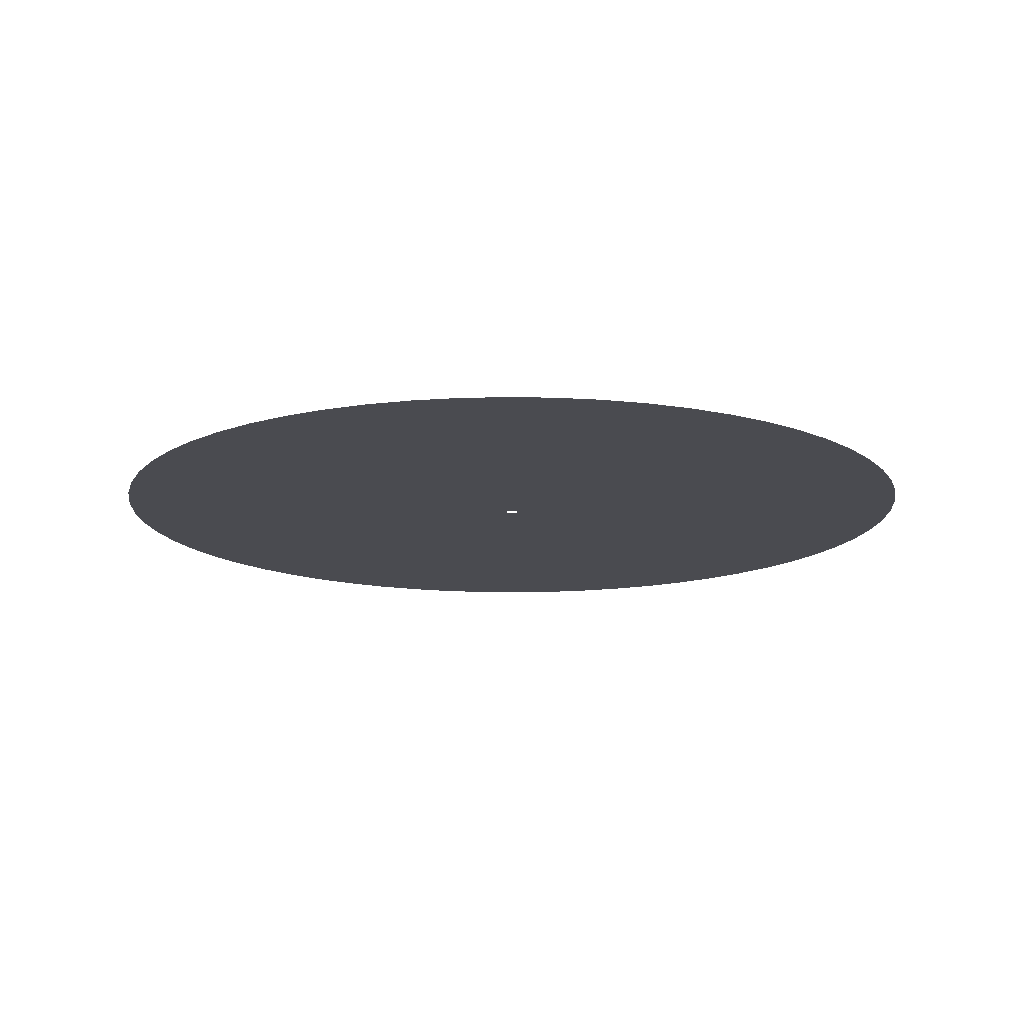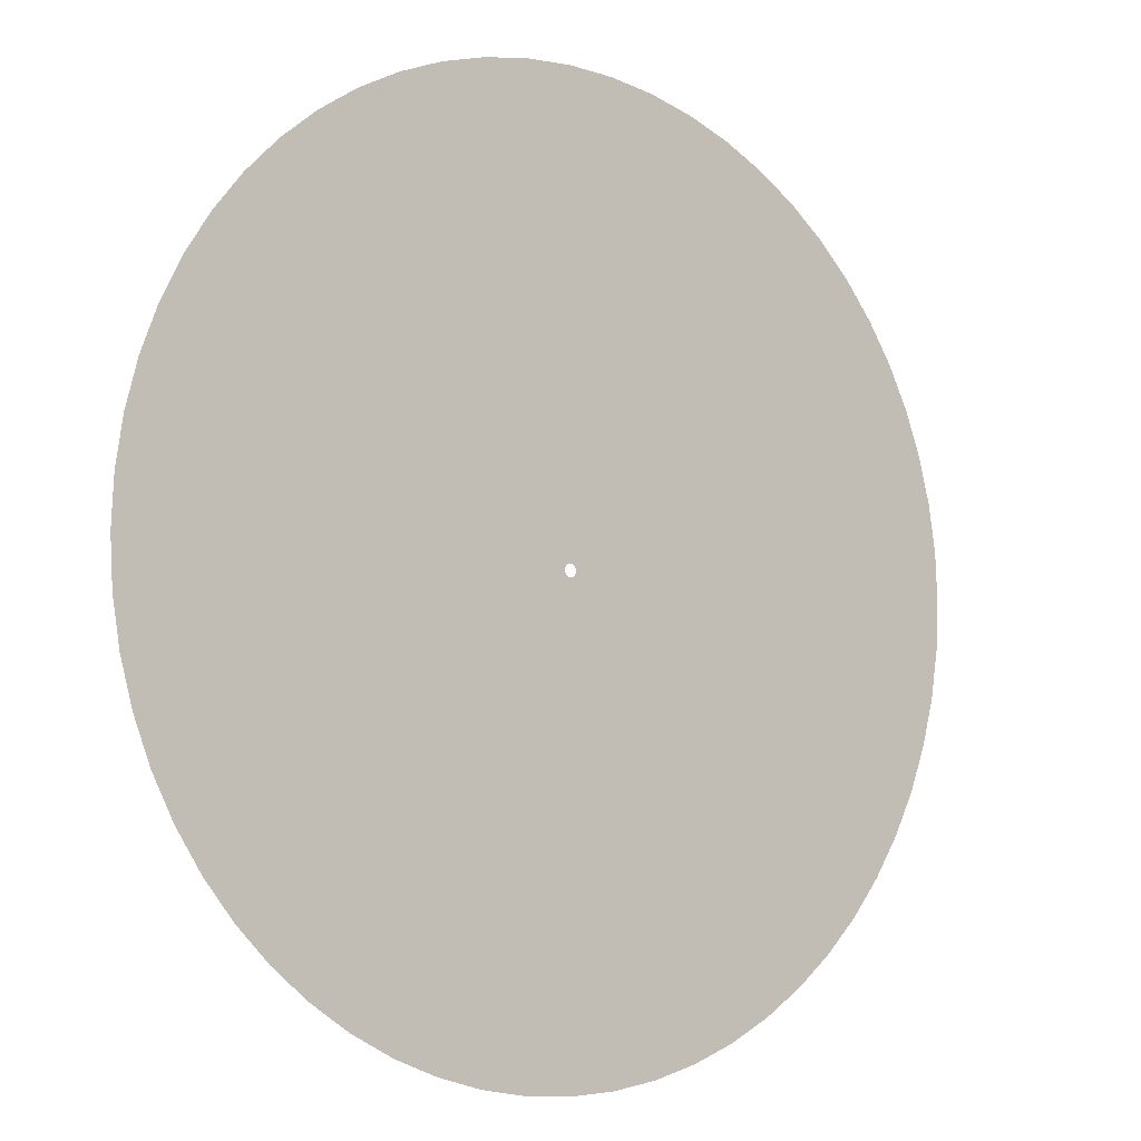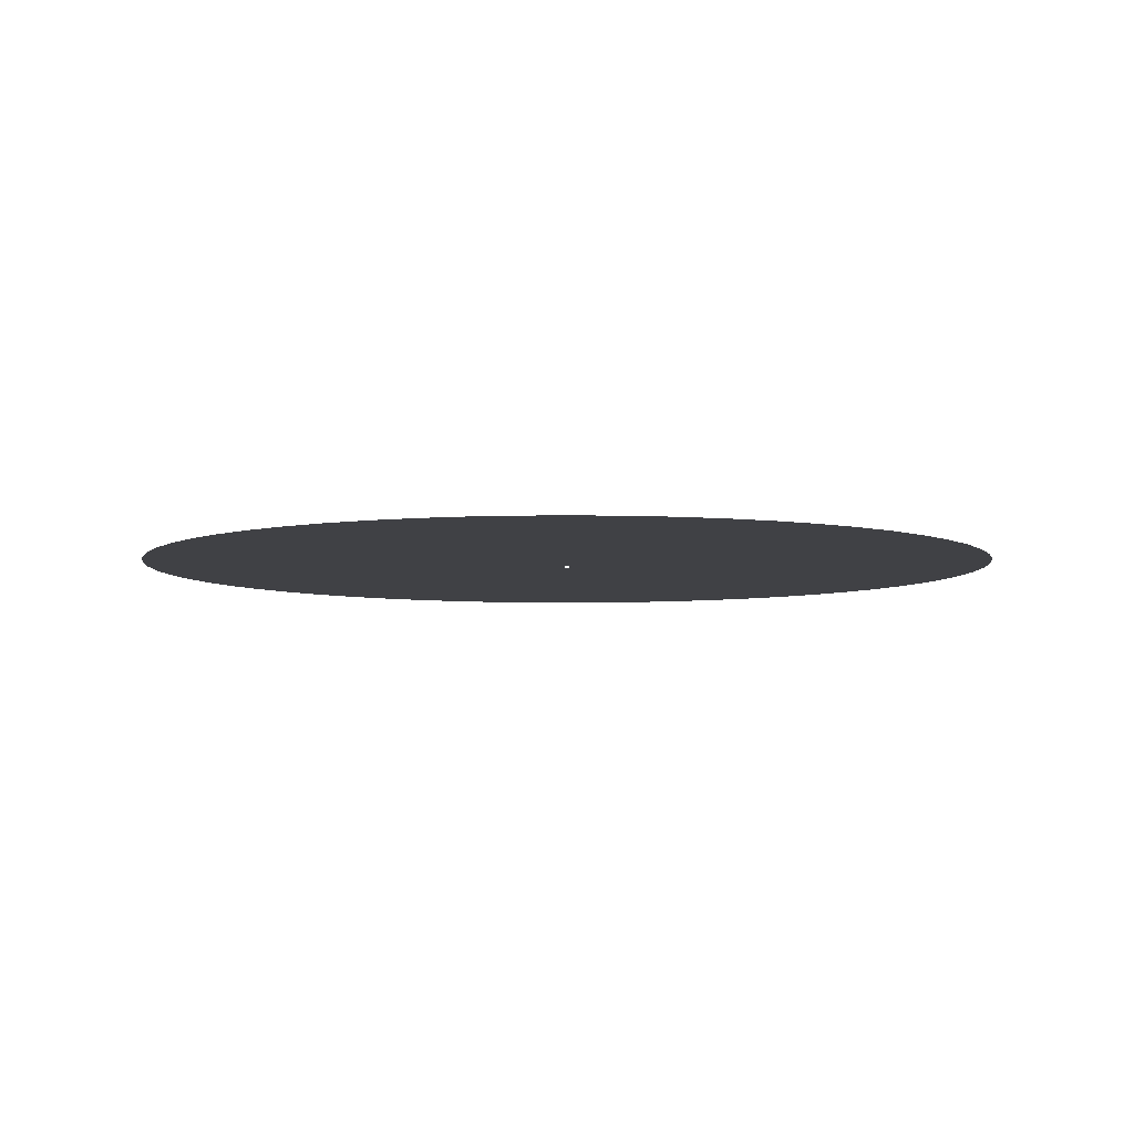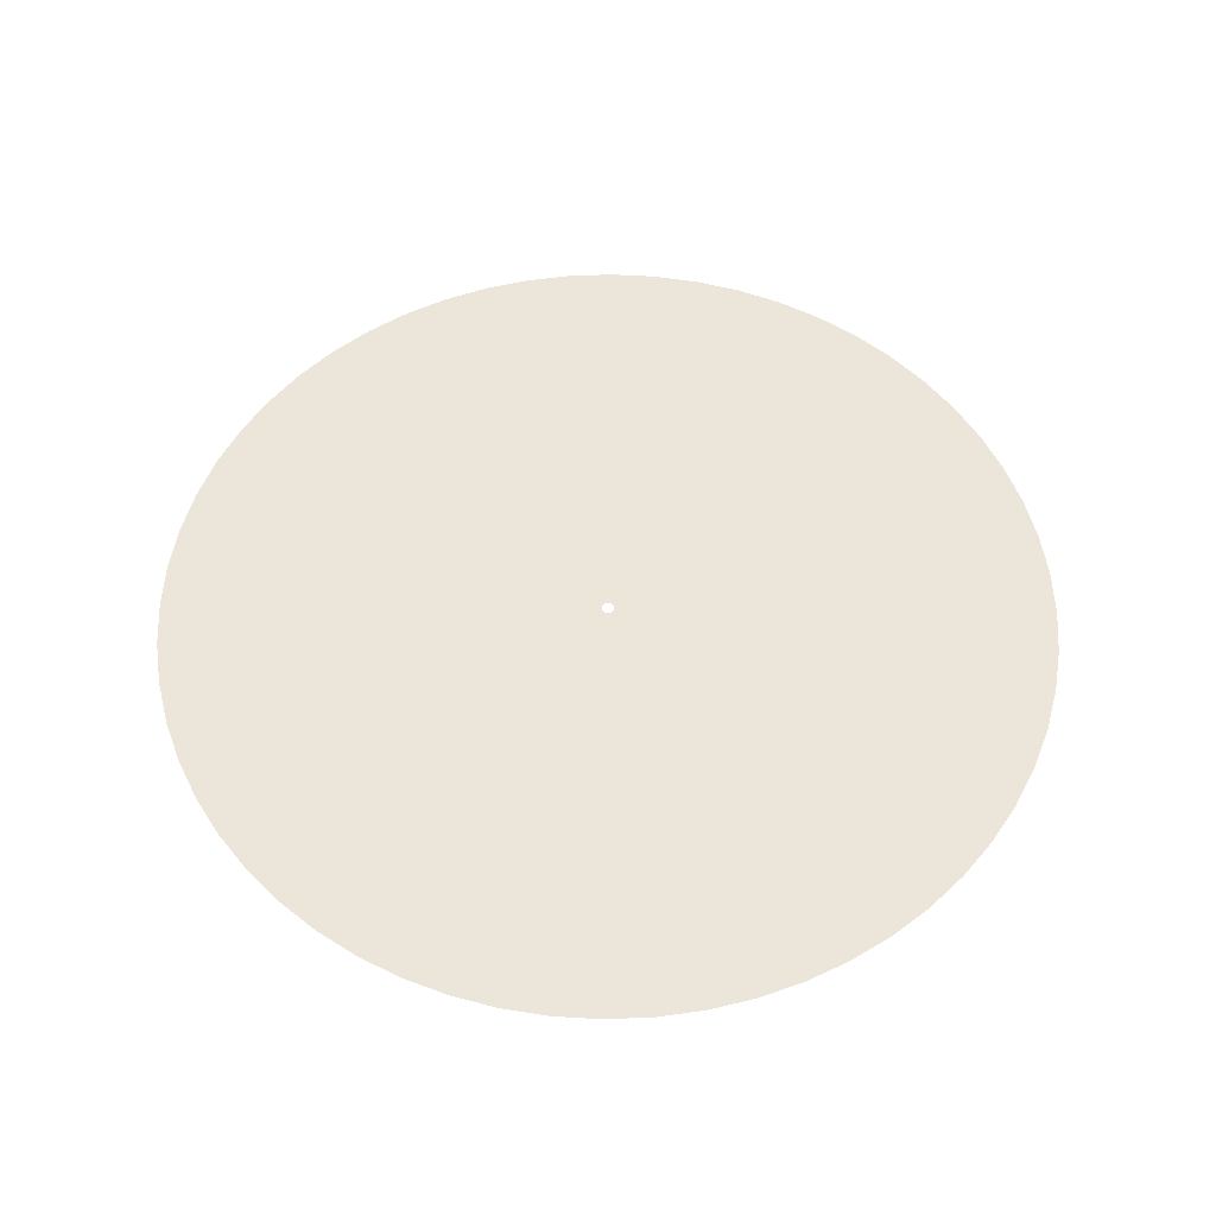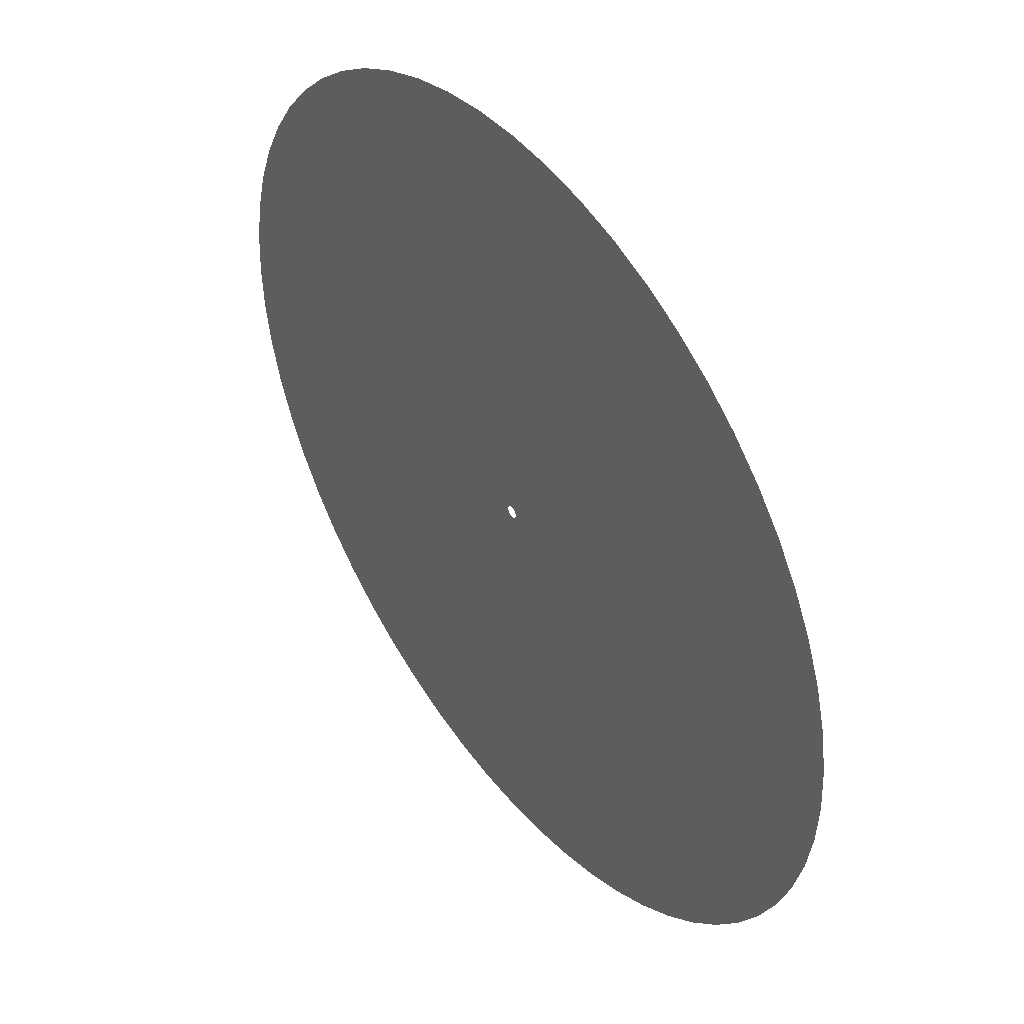
<metadata>
{"format":"obj","ext":"obj","renderer":"f3d","projection":"perspective","resolution":1024,"background":"white","views":[{"elev":-14.5,"azim":18.6,"up":"+Z"},{"elev":-6.4,"azim":141.9,"up":"+Y"},{"elev":-5.8,"azim":113.3,"up":"+Z"},{"elev":55.2,"azim":96.6,"up":"+Z"},{"elev":45.2,"azim":-126.5,"up":"+Y"}]}
</metadata>
<code>
g Cylinder003
v 0.1419 1.35 2.661e-08
v -1.29e-07 0.7997 -2.653e-08
v -3.066e-08 1.358 2.668e-08
v 0.08359 0.7953 -2.645e-08
v 0.2823 1.328 2.639e-08
v -1.617e-07 0.2418 -7.973e-08
v 0.1663 0.7822 -2.624e-08
v 0.4195 1.291 2.603e-08
v 0.02527 0.2405 -7.951e-08
v -2.928e-07 0.01863 -1.01e-07
v 0.001948 0.01853 -1.007e-07
v 0.05027 0.2365 -7.886e-08
v 0.003874 0.01822 -9.991e-08
v 0.2471 0.7605 -2.588e-08
v 0.5522 1.24 2.553e-08
v 0.07472 0.23 -7.778e-08
v 0.005758 0.01772 -9.854e-08
v 0.3253 0.7306 -2.538e-08
v 0.6788 1.176 2.489e-08
v 0.09835 0.2209 -7.629e-08
v 0.007578 0.01702 -9.665e-08
v 0.3998 0.6925 -2.475e-08
v 0.798 1.098 2.413e-08
v 0.1209 0.2094 -7.439e-08
v 0.009316 0.01614 -9.425e-08
v 0.47 0.647 -2.399e-08
v 0.9084 1.009 2.325e-08
v 0.1421 0.1956 -7.212e-08
v 0.01095 0.01507 -9.137e-08
v 0.5351 0.5943 -2.312e-08
v 1.009 0.9084 2.227e-08
v 0.1618 0.1797 -6.949e-08
v 0.01247 0.01385 -8.804e-08
v 0.5943 0.5351 -2.214e-08
v 1.098 0.798 2.118e-08
v 0.1797 0.1618 -6.654e-08
v 0.01385 0.01247 -8.43e-08
v 0.647 0.47 -2.106e-08
v 1.176 0.6788 2.001e-08
v 0.1956 0.1421 -6.33e-08
v 0.01507 0.01095 -8.02e-08
v 0.6925 0.3998 -1.989e-08
v 1.24 0.5522 1.877e-08
v 0.2094 0.1209 -5.98e-08
v 0.01614 0.009316 -7.576e-08
v 0.7306 0.3253 -1.866e-08
v 1.291 0.4195 1.746e-08
v 0.2209 0.09834 -5.608e-08
v 0.01702 0.007578 -7.105e-08
v 0.7605 0.2471 -1.736e-08
v 1.328 0.2823 1.611e-08
v 0.23 0.07472 -5.219e-08
v 0.01772 0.005757 -6.612e-08
v 0.7822 0.1663 -1.602e-08
v 1.35 0.1419 1.473e-08
v 0.2365 0.05027 -4.816e-08
v 0.01823 0.003873 -6.101e-08
v 0.7953 0.08359 -1.465e-08
v 1.358 9.584e-08 1.334e-08
v 0.2405 0.02527 -4.403e-08
v 0.01853 0.001947 -5.579e-08
v 0.7997 -1.007e-07 -1.326e-08
v 1.35 -0.1419 1.195e-08
v 0.2418 -2.973e-07 -3.987e-08
v 0.01863 -2.973e-07 -5.051e-08
v 0.7953 -0.08359 -1.188e-08
v 1.328 -0.2823 1.057e-08
v 0.2405 -0.02528 -3.57e-08
v 0.01853 -0.001948 -4.523e-08
v 0.7822 -0.1663 -1.051e-08
v 1.291 -0.4195 9.218e-09
v 0.2365 -0.05027 -3.158e-08
v 0.01823 -0.003874 -4.001e-08
v 0.7605 -0.2471 -9.165e-09
v 1.24 -0.5522 7.914e-09
v 0.23 -0.07472 -2.755e-08
v 0.01772 -0.005758 -3.49e-08
v 0.7305 -0.3253 -7.869e-09
v 1.176 -0.6788 6.67e-09
v 0.2209 -0.09835 -2.365e-08
v 0.01702 -0.007579 -2.996e-08
v 0.6925 -0.3998 -6.632e-09
v 1.098 -0.798 5.499e-09
v 0.2094 -0.1209 -1.993e-08
v 0.01614 -0.009316 -2.525e-08
v 0.647 -0.47 -5.467e-09
v 1.009 -0.9084 4.414e-09
v 0.1956 -0.1421 -1.643e-08
v 0.01507 -0.01095 -2.082e-08
v 0.5943 -0.5351 -4.388e-09
v 0.9084 -1.009 3.426e-09
v 0.1797 -0.1618 -1.319e-08
v 0.01385 -0.01247 -1.671e-08
v 0.5351 -0.5943 -3.407e-09
v 0.798 -1.098 2.548e-09
v 0.1618 -0.1797 -1.024e-08
v 0.01247 -0.01385 -1.297e-08
v 0.47 -0.647 -2.533e-09
v 0.6788 -1.176 1.787e-09
v 0.1421 -0.1956 -7.614e-09
v 0.01095 -0.01507 -9.646e-09
v 0.3998 -0.6926 -1.777e-09
v 0.5522 -1.24 1.153e-09
v 0.1209 -0.2094 -5.341e-09
v 0.009316 -0.01614 -6.767e-09
v 0.3253 -0.7306 -1.147e-09
v 0.4195 -1.291 6.529e-10
v 0.09834 -0.2209 -3.447e-09
v 0.007578 -0.01702 -4.367e-09
v 0.2471 -0.7605 -6.491e-10
v 0.2823 -1.328 2.915e-10
v 0.07472 -0.23 -1.951e-09
v 0.005758 -0.01772 -2.472e-09
v 0.1663 -0.7822 -2.898e-10
v 0.1419 -1.35 7.307e-11
v 0.05027 -0.2365 -8.712e-10
v 0.003874 -0.01823 -1.104e-09
v 0.08359 -0.7953 -7.265e-11
v -3.787e-06 -1.358 3.092e-16
v 0.02527 -0.2405 -2.184e-10
v 0.001947 -0.01853 -2.767e-10
v -2.345e-06 -0.7997 -7.922e-18
v -0.1419 -1.35 7.308e-11
v -7.722e-07 -0.2418 -2.862e-15
v -2.479e-07 -0.01863 3.092e-16
v -0.08359 -0.7953 -7.266e-11
v -0.2823 -1.328 2.915e-10
v -0.02527 -0.2405 -2.184e-10
v -0.001948 -0.01853 -2.767e-10
v -0.1663 -0.7822 -2.898e-10
v -0.4195 -1.291 6.529e-10
v -0.05027 -0.2365 -8.712e-10
v -0.003874 -0.01823 -1.104e-09
v -0.2471 -0.7605 -6.492e-10
v -0.5522 -1.24 1.153e-09
v -0.07472 -0.23 -1.951e-09
v -0.005758 -0.01772 -2.472e-09
v -0.3253 -0.7306 -1.147e-09
v -0.6788 -1.176 1.787e-09
v -0.09835 -0.2209 -3.447e-09
v -0.007579 -0.01702 -4.367e-09
v -0.3998 -0.6925 -1.777e-09
v -0.798 -1.098 2.548e-09
v -0.1209 -0.2094 -5.341e-09
v -0.009316 -0.01614 -6.767e-09
v -0.47 -0.647 -2.533e-09
v -0.9084 -1.009 3.426e-09
v -0.1421 -0.1956 -7.614e-09
v -0.01095 -0.01507 -9.646e-09
v -0.5351 -0.5943 -3.407e-09
v -1.009 -0.9084 4.414e-09
v -0.1618 -0.1797 -1.024e-08
v -0.01247 -0.01385 -1.297e-08
v -0.5943 -0.5351 -4.388e-09
v -1.098 -0.798 5.499e-09
v -0.1797 -0.1618 -1.319e-08
v -0.01385 -0.01247 -1.671e-08
v -0.647 -0.47 -5.467e-09
v -1.176 -0.6788 6.67e-09
v -0.1956 -0.1421 -1.643e-08
v -0.01507 -0.01095 -2.082e-08
v -0.6926 -0.3998 -6.632e-09
v -1.24 -0.5522 7.914e-09
v -0.2094 -0.1209 -1.993e-08
v -0.01614 -0.009317 -2.525e-08
v -0.7306 -0.3253 -7.869e-09
v -1.291 -0.4195 9.218e-09
v -0.2209 -0.09835 -2.365e-08
v -0.01702 -0.007579 -2.996e-08
v -0.7605 -0.2471 -9.165e-09
v -1.328 -0.2823 1.057e-08
v -0.23 -0.07472 -2.755e-08
v -0.01772 -0.005758 -3.49e-08
v -0.7822 -0.1663 -1.051e-08
v -1.35 -0.1419 1.195e-08
v -0.2365 -0.05027 -3.158e-08
v -0.01823 -0.003874 -4.001e-08
v -0.7953 -0.08359 -1.188e-08
v -1.358 1.596e-06 1.334e-08
v -0.2405 -0.02527 -3.57e-08
v -0.01853 -0.001948 -4.523e-08
v -0.7997 6.788e-07 -1.326e-08
v -1.35 0.1419 1.473e-08
v -0.2418 -1.075e-07 -3.987e-08
v -0.01863 -6.318e-07 -5.051e-08
v -0.7953 0.08359 -1.465e-08
v -1.328 0.2823 1.611e-08
v -0.2405 0.02527 -4.403e-08
v -0.01853 0.001947 -5.579e-08
v -0.7822 0.1663 -1.602e-08
v -1.291 0.4195 1.746e-08
v -0.2365 0.05027 -4.816e-08
v -0.01823 0.003874 -6.101e-08
v -0.7605 0.2471 -1.736e-08
v -1.24 0.5522 1.877e-08
v -0.23 0.07472 -5.219e-08
v -0.01772 0.005757 -6.612e-08
v -0.7306 0.3253 -1.866e-08
v -1.176 0.6788 2.001e-08
v -0.2209 0.09834 -5.608e-08
v -0.01702 0.007578 -7.105e-08
v -0.6925 0.3998 -1.989e-08
v -1.098 0.798 2.118e-08
v -0.2094 0.1209 -5.98e-08
v -0.01614 0.009316 -7.576e-08
v -0.647 0.47 -2.106e-08
v -1.009 0.9084 2.227e-08
v -0.1956 0.1421 -6.33e-08
v -0.01507 0.01095 -8.02e-08
v -0.5943 0.5351 -2.214e-08
v -0.9084 1.009 2.325e-08
v -0.1797 0.1618 -6.654e-08
v -0.01385 0.01247 -8.43e-08
v -0.5351 0.5943 -2.312e-08
v -0.798 1.098 2.413e-08
v -0.1618 0.1797 -6.949e-08
v -0.01247 0.01385 -8.804e-08
v -0.47 0.647 -2.399e-08
v -0.6788 1.176 2.489e-08
v -0.1421 0.1956 -7.212e-08
v -0.01095 0.01507 -9.137e-08
v -0.3998 0.6925 -2.475e-08
v -0.5522 1.24 2.553e-08
v -0.1209 0.2094 -7.439e-08
v -0.009316 0.01614 -9.425e-08
v -0.3253 0.7306 -2.538e-08
v -0.4195 1.291 2.603e-08
v -0.09835 0.2209 -7.629e-08
v -0.007579 0.01702 -9.665e-08
v -0.2471 0.7605 -2.588e-08
v -0.2823 1.328 2.639e-08
v -0.07472 0.23 -7.778e-08
v -0.005758 0.01772 -9.854e-08
v -0.1663 0.7822 -2.624e-08
v -0.1419 1.35 2.661e-08
v -0.05027 0.2365 -7.886e-08
v -0.003874 0.01822 -9.991e-08
v -0.08359 0.7953 -2.645e-08
v -3.066e-08 1.358 2.668e-08
v -1.29e-07 0.7997 -2.653e-08
v -0.02527 0.2405 -7.951e-08
v -0.001948 0.01853 -1.007e-07
v -1.617e-07 0.2418 -7.973e-08
v -2.928e-07 0.01863 -1.01e-07
g Cylinder003_0
f 3 2 1
f 2 4 1
f 1 4 5
f 2 6 4
f 4 7 5
f 5 7 8
f 6 9 4
f 4 9 7
f 6 10 9
f 10 11 9
f 9 11 12
f 9 12 7
f 11 13 12
f 7 14 8
f 7 12 14
f 8 14 15
f 12 13 16
f 12 16 14
f 13 17 16
f 14 18 15
f 14 16 18
f 15 18 19
f 16 17 20
f 16 20 18
f 17 21 20
f 18 22 19
f 18 20 22
f 19 22 23
f 20 21 24
f 20 24 22
f 21 25 24
f 22 26 23
f 22 24 26
f 23 26 27
f 24 25 28
f 24 28 26
f 25 29 28
f 26 30 27
f 26 28 30
f 27 30 31
f 28 29 32
f 28 32 30
f 29 33 32
f 30 34 31
f 30 32 34
f 31 34 35
f 32 33 36
f 32 36 34
f 33 37 36
f 34 38 35
f 34 36 38
f 35 38 39
f 36 37 40
f 36 40 38
f 37 41 40
f 38 42 39
f 38 40 42
f 39 42 43
f 40 41 44
f 40 44 42
f 41 45 44
f 42 46 43
f 42 44 46
f 43 46 47
f 44 45 48
f 44 48 46
f 45 49 48
f 46 50 47
f 46 48 50
f 47 50 51
f 48 49 52
f 48 52 50
f 49 53 52
f 50 54 51
f 50 52 54
f 51 54 55
f 52 53 56
f 52 56 54
f 53 57 56
f 54 58 55
f 54 56 58
f 55 58 59
f 56 57 60
f 56 60 58
f 57 61 60
f 58 62 59
f 58 60 62
f 59 62 63
f 60 61 64
f 60 64 62
f 61 65 64
f 62 66 63
f 62 64 66
f 63 66 67
f 64 65 68
f 64 68 66
f 65 69 68
f 66 70 67
f 66 68 70
f 67 70 71
f 68 69 72
f 68 72 70
f 69 73 72
f 70 74 71
f 70 72 74
f 71 74 75
f 72 73 76
f 72 76 74
f 73 77 76
f 74 78 75
f 74 76 78
f 75 78 79
f 76 77 80
f 76 80 78
f 77 81 80
f 78 82 79
f 78 80 82
f 79 82 83
f 80 81 84
f 80 84 82
f 81 85 84
f 82 86 83
f 82 84 86
f 83 86 87
f 84 85 88
f 84 88 86
f 85 89 88
f 86 90 87
f 86 88 90
f 87 90 91
f 88 89 92
f 88 92 90
f 89 93 92
f 90 94 91
f 90 92 94
f 91 94 95
f 92 93 96
f 92 96 94
f 93 97 96
f 94 98 95
f 94 96 98
f 95 98 99
f 96 97 100
f 96 100 98
f 97 101 100
f 98 102 99
f 98 100 102
f 99 102 103
f 100 101 104
f 100 104 102
f 101 105 104
f 102 106 103
f 102 104 106
f 103 106 107
f 104 105 108
f 104 108 106
f 105 109 108
f 106 110 107
f 106 108 110
f 107 110 111
f 108 109 112
f 108 112 110
f 109 113 112
f 110 114 111
f 110 112 114
f 111 114 115
f 112 113 116
f 112 116 114
f 113 117 116
f 114 118 115
f 114 116 118
f 115 118 119
f 116 117 120
f 116 120 118
f 117 121 120
f 118 122 119
f 118 120 122
f 119 122 123
f 120 121 124
f 120 124 122
f 121 125 124
f 122 126 123
f 122 124 126
f 123 126 127
f 124 125 128
f 124 128 126
f 125 129 128
f 126 130 127
f 126 128 130
f 127 130 131
f 128 129 132
f 128 132 130
f 129 133 132
f 130 134 131
f 130 132 134
f 131 134 135
f 132 133 136
f 132 136 134
f 133 137 136
f 134 138 135
f 134 136 138
f 135 138 139
f 136 137 140
f 136 140 138
f 137 141 140
f 138 142 139
f 138 140 142
f 139 142 143
f 140 141 144
f 140 144 142
f 141 145 144
f 142 146 143
f 142 144 146
f 143 146 147
f 144 145 148
f 144 148 146
f 145 149 148
f 146 150 147
f 146 148 150
f 147 150 151
f 148 149 152
f 148 152 150
f 149 153 152
f 150 154 151
f 150 152 154
f 151 154 155
f 152 153 156
f 152 156 154
f 153 157 156
f 154 158 155
f 154 156 158
f 155 158 159
f 156 157 160
f 156 160 158
f 157 161 160
f 158 162 159
f 158 160 162
f 159 162 163
f 160 161 164
f 160 164 162
f 161 165 164
f 162 166 163
f 162 164 166
f 163 166 167
f 164 165 168
f 164 168 166
f 165 169 168
f 166 170 167
f 166 168 170
f 167 170 171
f 168 169 172
f 168 172 170
f 169 173 172
f 170 174 171
f 170 172 174
f 171 174 175
f 172 173 176
f 172 176 174
f 173 177 176
f 174 178 175
f 174 176 178
f 175 178 179
f 176 177 180
f 176 180 178
f 177 181 180
f 178 182 179
f 178 180 182
f 179 182 183
f 180 181 184
f 180 184 182
f 181 185 184
f 182 186 183
f 182 184 186
f 183 186 187
f 184 185 188
f 184 188 186
f 185 189 188
f 186 190 187
f 186 188 190
f 187 190 191
f 188 189 192
f 188 192 190
f 189 193 192
f 190 194 191
f 190 192 194
f 191 194 195
f 192 193 196
f 192 196 194
f 193 197 196
f 194 198 195
f 194 196 198
f 195 198 199
f 196 197 200
f 196 200 198
f 197 201 200
f 198 202 199
f 198 200 202
f 199 202 203
f 200 201 204
f 200 204 202
f 201 205 204
f 202 206 203
f 202 204 206
f 203 206 207
f 204 205 208
f 204 208 206
f 205 209 208
f 206 210 207
f 206 208 210
f 207 210 211
f 208 209 212
f 208 212 210
f 209 213 212
f 210 214 211
f 210 212 214
f 211 214 215
f 212 213 216
f 212 216 214
f 213 217 216
f 214 218 215
f 214 216 218
f 215 218 219
f 216 217 220
f 216 220 218
f 217 221 220
f 218 222 219
f 218 220 222
f 219 222 223
f 220 221 224
f 220 224 222
f 221 225 224
f 222 226 223
f 222 224 226
f 223 226 227
f 224 225 228
f 224 228 226
f 225 229 228
f 226 230 227
f 226 228 230
f 227 230 231
f 228 229 232
f 228 232 230
f 229 233 232
f 230 234 231
f 230 232 234
f 231 234 235
f 232 233 236
f 232 236 234
f 233 237 236
f 234 238 235
f 234 236 238
f 235 238 239
f 238 240 239
f 236 237 241
f 236 241 238
f 238 241 240
f 237 242 241
f 241 243 240
f 241 242 243
f 242 244 243

</code>
